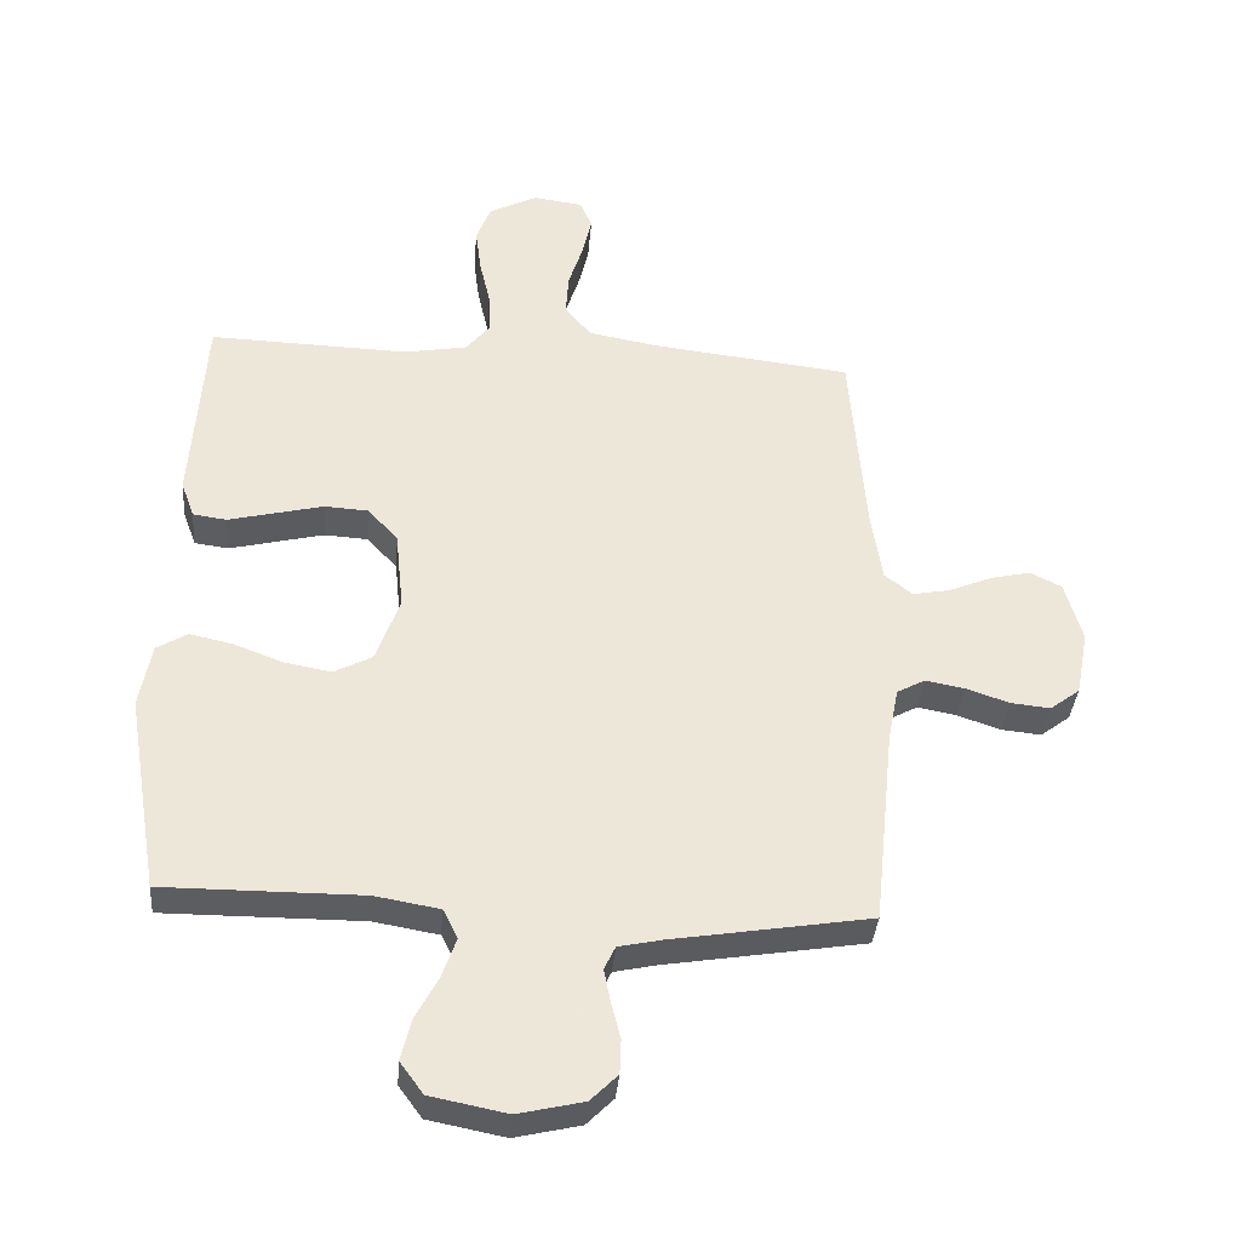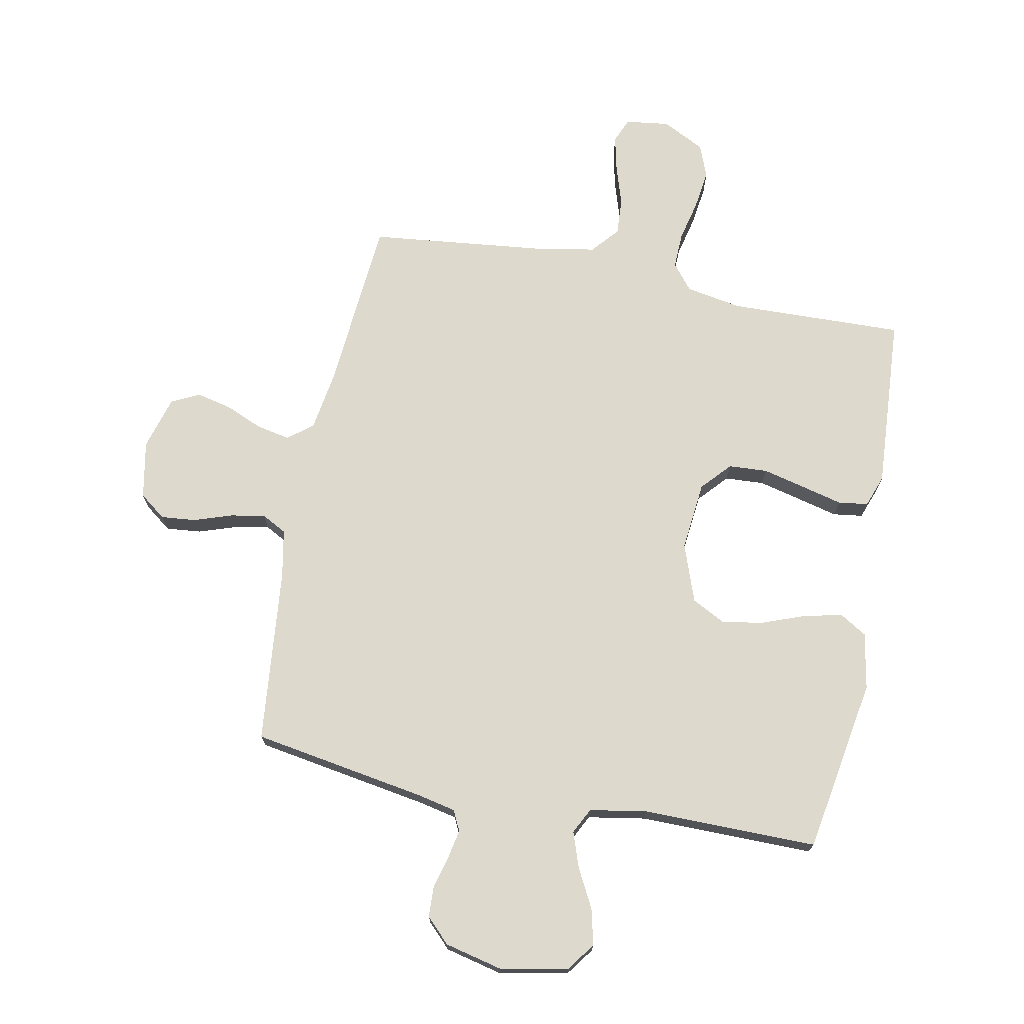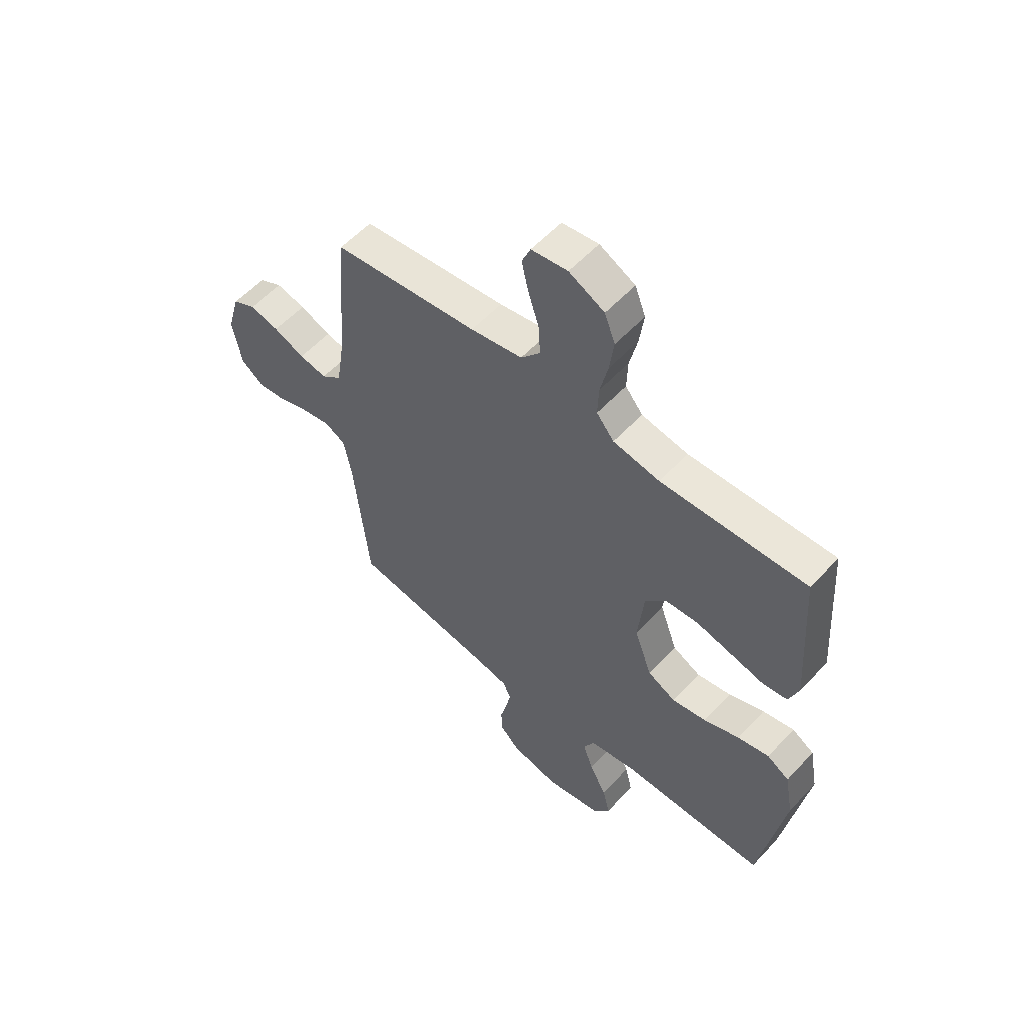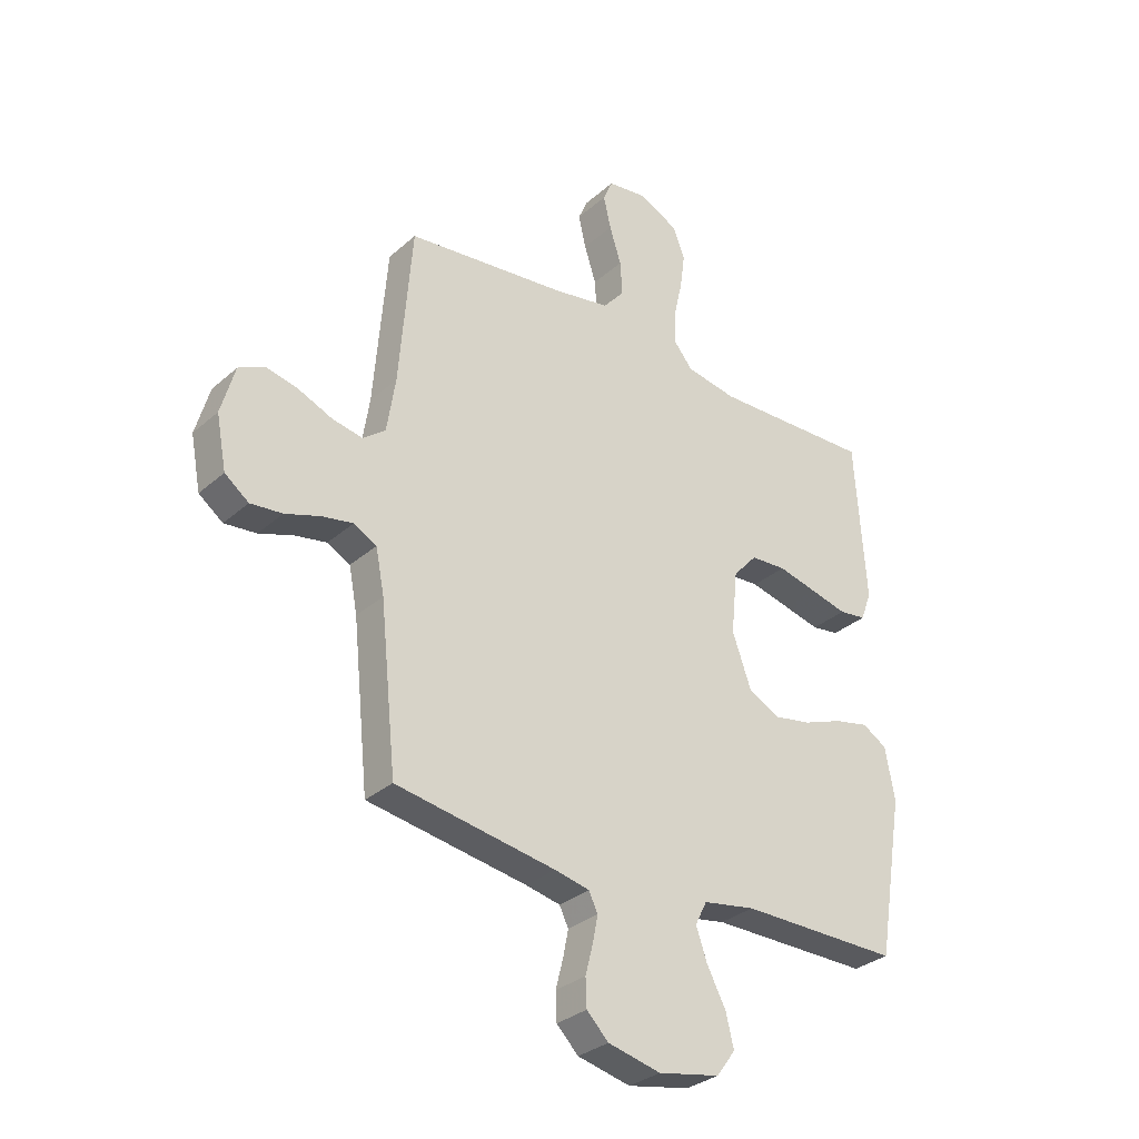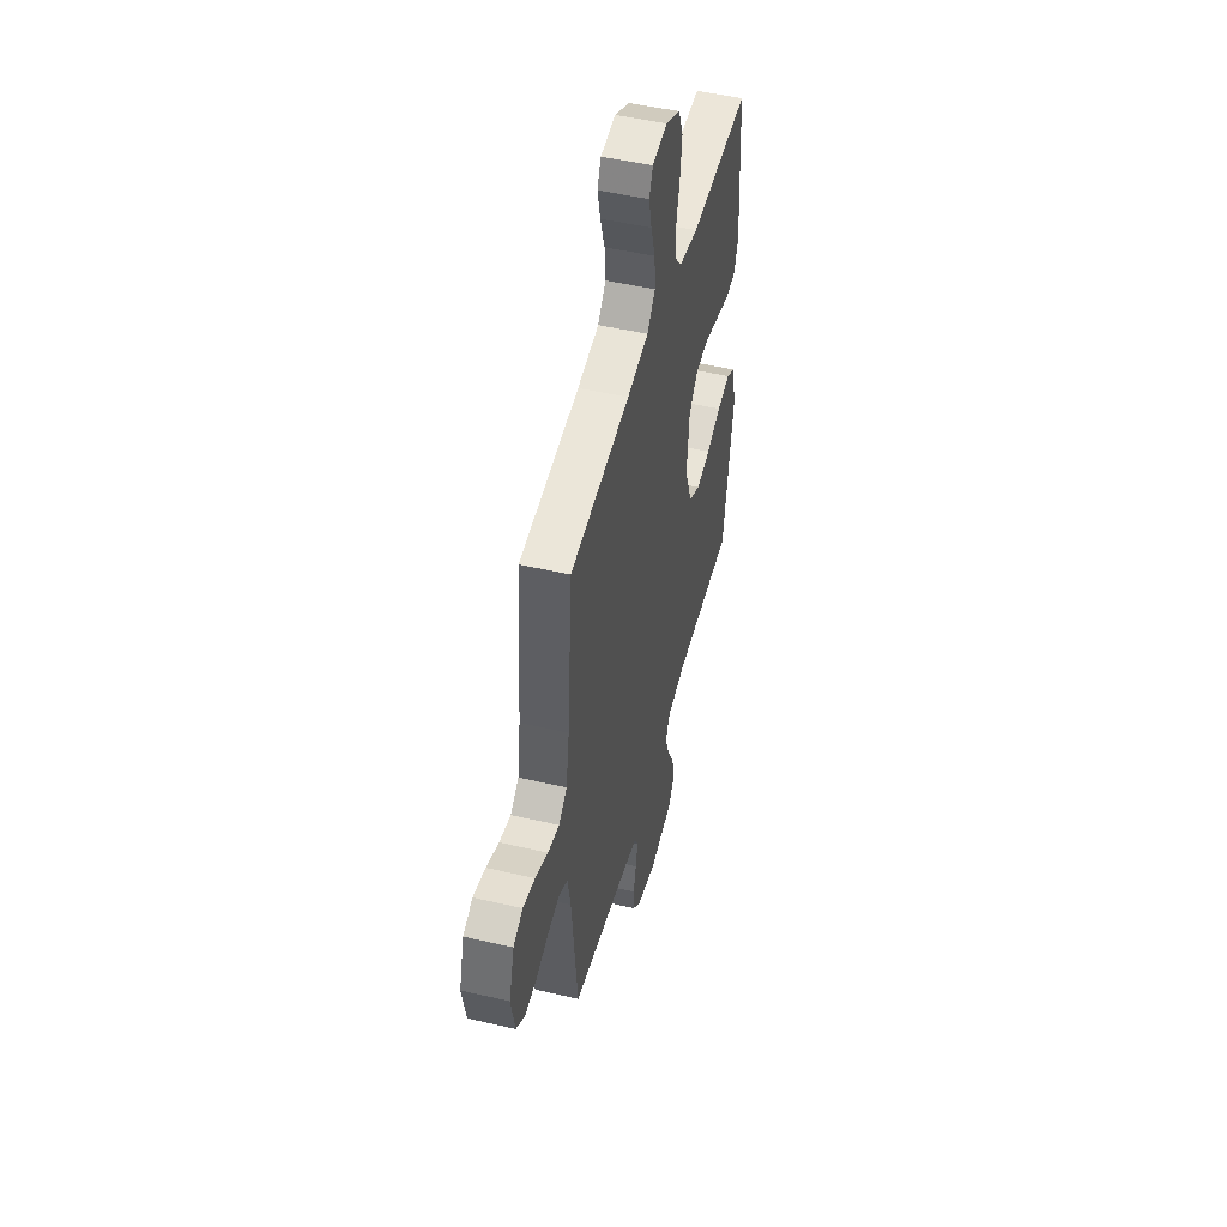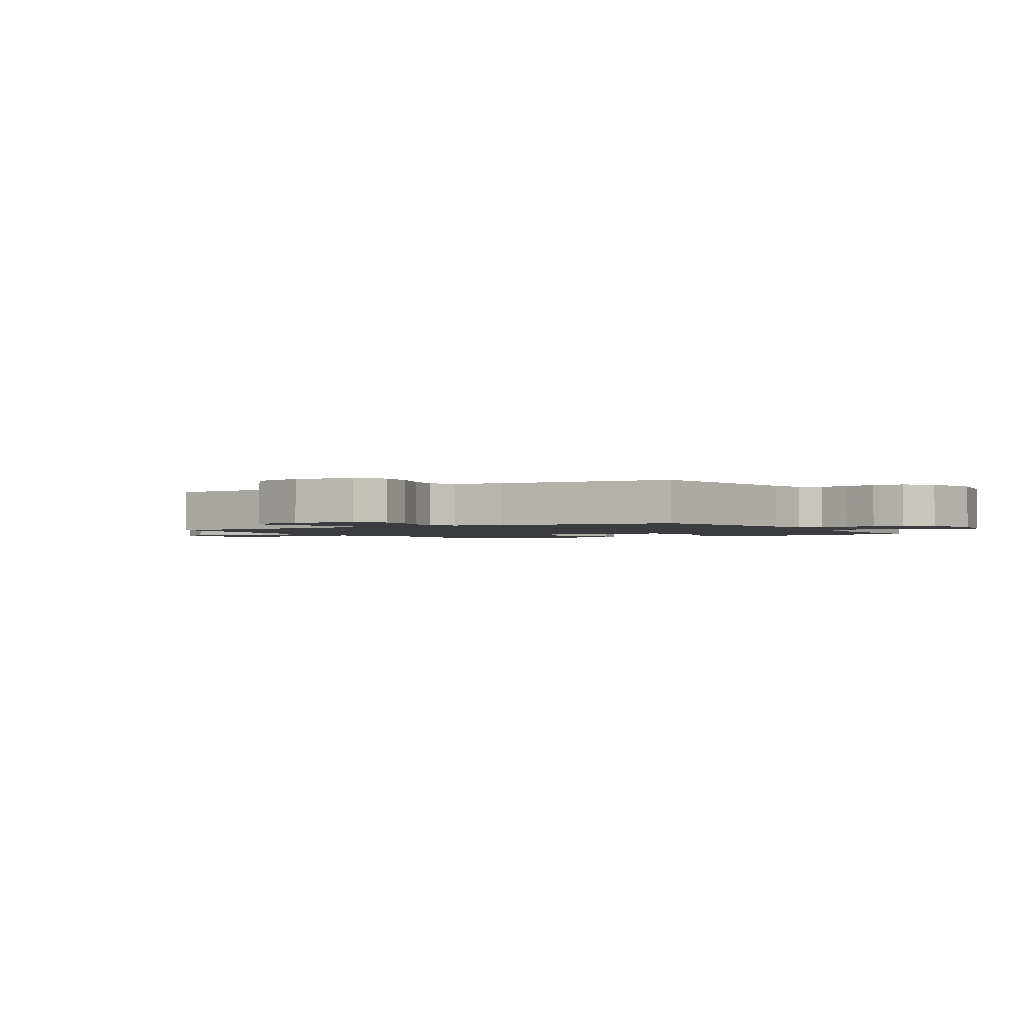
<metadata>
{"format":"obj","ext":"obj","renderer":"f3d","projection":"perspective","resolution":1024,"background":"white","views":[{"elev":-36.3,"azim":-4.8,"up":"+Z"},{"elev":71.9,"azim":-168.8,"up":"+Y"},{"elev":56.6,"azim":-137.9,"up":"+Z"},{"elev":-31.4,"azim":140.8,"up":"+Z"},{"elev":49.2,"azim":104.5,"up":"+Z"},{"elev":-1.7,"azim":121.0,"up":"+Y"}]}
</metadata>
<code>
v -0.5 0.07 -0.5
v -0.55 0.07 -0.2
v -0.532 0.07 -0.103
v -0.486 0.07 -0.075
v -0.421 0.07 -0.089
v -0.347 0.07 -0.117
v -0.276 0.07 -0.13
v -0.218 0.07 -0.1
v -0.182 0.07 0
v -0.194 0.07 0.119
v -0.239 0.07 0.169
v -0.306 0.07 0.173
v -0.38 0.07 0.155
v -0.449 0.07 0.138
v -0.5 0.07 0.145
v -0.52 0.07 0.2
v -0.5 0.07 0.5
v -0.2 0.07 0.491
v -0.104 0.07 0.508
v -0.068 0.07 0.552
v -0.07 0.07 0.614
v -0.086 0.07 0.684
v -0.095 0.07 0.752
v -0.073 0.07 0.809
v 0 0.07 0.846
v 0.075 0.07 0.836
v 0.093 0.07 0.794
v 0.079 0.07 0.733
v 0.057 0.07 0.664
v 0.053 0.07 0.6
v 0.093 0.07 0.553
v 0.2 0.07 0.534
v 0.5 0.07 0.5
v 0.524 0.07 0.2
v 0.54 0.07 0.097
v 0.582 0.07 0.064
v 0.639 0.07 0.075
v 0.703 0.07 0.102
v 0.764 0.07 0.116
v 0.812 0.07 0.092
v 0.838 0.07 0
v 0.819 0.07 -0.099
v 0.774 0.07 -0.133
v 0.714 0.07 -0.127
v 0.649 0.07 -0.105
v 0.59 0.07 -0.094
v 0.547 0.07 -0.117
v 0.531 0.07 -0.2
v 0.5 0.07 -0.5
v 0.2 0.07 -0.549
v 0.135 0.07 -0.563
v 0.118 0.07 -0.598
v 0.128 0.07 -0.648
v 0.142 0.07 -0.703
v 0.14 0.07 -0.755
v 0.099 0.07 -0.796
v 0 0.07 -0.819
v -0.116 0.07 -0.796
v -0.151 0.07 -0.748
v -0.136 0.07 -0.686
v -0.101 0.07 -0.62
v -0.08 0.07 -0.56
v -0.102 0.07 -0.516
v -0.2 0.07 -0.499
v -0.5 0 -0.5
v -0.55 0 -0.2
v -0.532 0 -0.103
v -0.486 0 -0.075
v -0.421 0 -0.089
v -0.347 0 -0.117
v -0.276 0 -0.13
v -0.218 0 -0.1
v -0.182 0 0
v -0.194 0 0.119
v -0.239 0 0.169
v -0.306 0 0.173
v -0.38 0 0.155
v -0.449 0 0.138
v -0.5 0 0.145
v -0.52 0 0.2
v -0.5 0 0.5
v -0.2 0 0.491
v -0.104 0 0.508
v -0.068 0 0.552
v -0.07 0 0.614
v -0.086 0 0.684
v -0.095 0 0.752
v -0.073 0 0.809
v 0 0 0.846
v 0.075 0 0.836
v 0.093 0 0.794
v 0.079 0 0.733
v 0.057 0 0.664
v 0.053 0 0.6
v 0.093 0 0.553
v 0.2 0 0.534
v 0.5 0 0.5
v 0.524 0 0.2
v 0.54 0 0.097
v 0.582 0 0.064
v 0.639 0 0.075
v 0.703 0 0.102
v 0.764 0 0.116
v 0.812 0 0.092
v 0.838 0 0
v 0.819 0 -0.099
v 0.774 0 -0.133
v 0.714 0 -0.127
v 0.649 0 -0.105
v 0.59 0 -0.094
v 0.547 0 -0.117
v 0.531 0 -0.2
v 0.5 0 -0.5
v 0.2 0 -0.549
v 0.135 0 -0.563
v 0.118 0 -0.598
v 0.128 0 -0.648
v 0.142 0 -0.703
v 0.14 0 -0.755
v 0.099 0 -0.796
v 0 0 -0.819
v -0.116 0 -0.796
v -0.151 0 -0.748
v -0.136 0 -0.686
v -0.101 0 -0.62
v -0.08 0 -0.56
v -0.102 0 -0.516
v -0.2 0 -0.499
f 59 60 61
f 58 59 61
f 57 58 61
f 56 57 61
f 55 56 61
f 54 55 61
f 53 54 61
f 52 53 61 62
f 51 52 62 63
f 48 49 50
f 50 51 63
f 48 50 63
f 47 48 63
f 43 44 45
f 42 43 45
f 41 42 45
f 40 41 45
f 39 40 45
f 38 39 45
f 37 38 45
f 36 37 45 46
f 35 36 46 47
f 32 33 34
f 47 63 64
f 35 47 64
f 34 35 64
f 32 34 64
f 31 32 64
f 27 28 29
f 26 27 29
f 25 26 29
f 24 25 29
f 23 24 29
f 22 23 29
f 21 22 29
f 20 21 29 30
f 16 17 18
f 15 16 18
f 14 15 18
f 13 14 18
f 12 13 18 19
f 20 30 31
f 19 20 31
f 12 19 31
f 11 12 31
f 4 5 6
f 3 4 6
f 2 3 6
f 1 2 6
f 64 1 6
f 64 6 7
f 10 11 31
f 9 10 31
f 8 9 31 64
f 7 8 64
f 125 124 123
f 125 123 122
f 125 122 121
f 125 121 120
f 125 120 119
f 125 119 118
f 125 118 117
f 126 125 117 116
f 127 126 116 115
f 114 113 112
f 127 115 114
f 127 114 112
f 127 112 111
f 109 108 107
f 109 107 106
f 109 106 105
f 109 105 104
f 109 104 103
f 109 103 102
f 109 102 101
f 110 109 101 100
f 111 110 100 99
f 98 97 96
f 128 127 111
f 128 111 99
f 128 99 98
f 128 98 96
f 128 96 95
f 93 92 91
f 93 91 90
f 93 90 89
f 93 89 88
f 93 88 87
f 93 87 86
f 93 86 85
f 94 93 85 84
f 82 81 80
f 82 80 79
f 82 79 78
f 82 78 77
f 83 82 77 76
f 95 94 84
f 95 84 83
f 95 83 76
f 95 76 75
f 70 69 68
f 70 68 67
f 70 67 66
f 70 66 65
f 70 65 128
f 71 70 128
f 95 75 74
f 95 74 73
f 128 95 73 72
f 128 72 71
f 1 65 66 2
f 2 66 67 3
f 3 67 68 4
f 4 68 69 5
f 5 69 70 6
f 6 70 71 7
f 7 71 72 8
f 8 72 73 9
f 9 73 74 10
f 10 74 75 11
f 11 75 76 12
f 12 76 77 13
f 13 77 78 14
f 14 78 79 15
f 15 79 80 16
f 16 80 81 17
f 17 81 82 18
f 18 82 83 19
f 19 83 84 20
f 20 84 85 21
f 21 85 86 22
f 22 86 87 23
f 23 87 88 24
f 24 88 89 25
f 25 89 90 26
f 26 90 91 27
f 27 91 92 28
f 28 92 93 29
f 29 93 94 30
f 30 94 95 31
f 31 95 96 32
f 32 96 97 33
f 33 97 98 34
f 34 98 99 35
f 35 99 100 36
f 36 100 101 37
f 37 101 102 38
f 38 102 103 39
f 39 103 104 40
f 40 104 105 41
f 41 105 106 42
f 42 106 107 43
f 43 107 108 44
f 44 108 109 45
f 45 109 110 46
f 46 110 111 47
f 47 111 112 48
f 48 112 113 49
f 49 113 114 50
f 50 114 115 51
f 51 115 116 52
f 52 116 117 53
f 53 117 118 54
f 54 118 119 55
f 55 119 120 56
f 56 120 121 57
f 57 121 122 58
f 58 122 123 59
f 59 123 124 60
f 60 124 125 61
f 61 125 126 62
f 62 126 127 63
f 63 127 128 64
f 64 128 65 1

</code>
